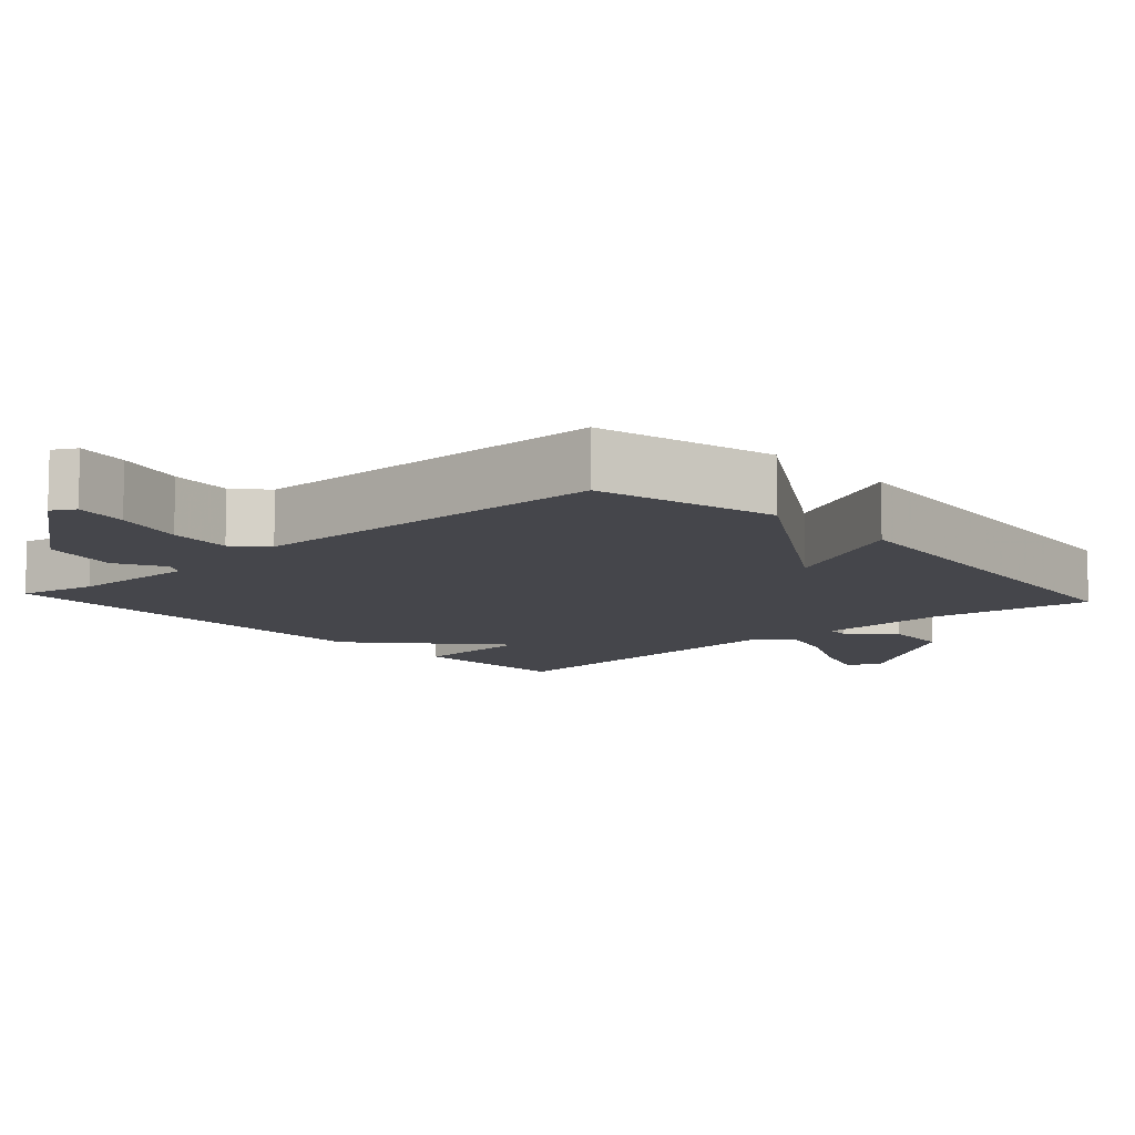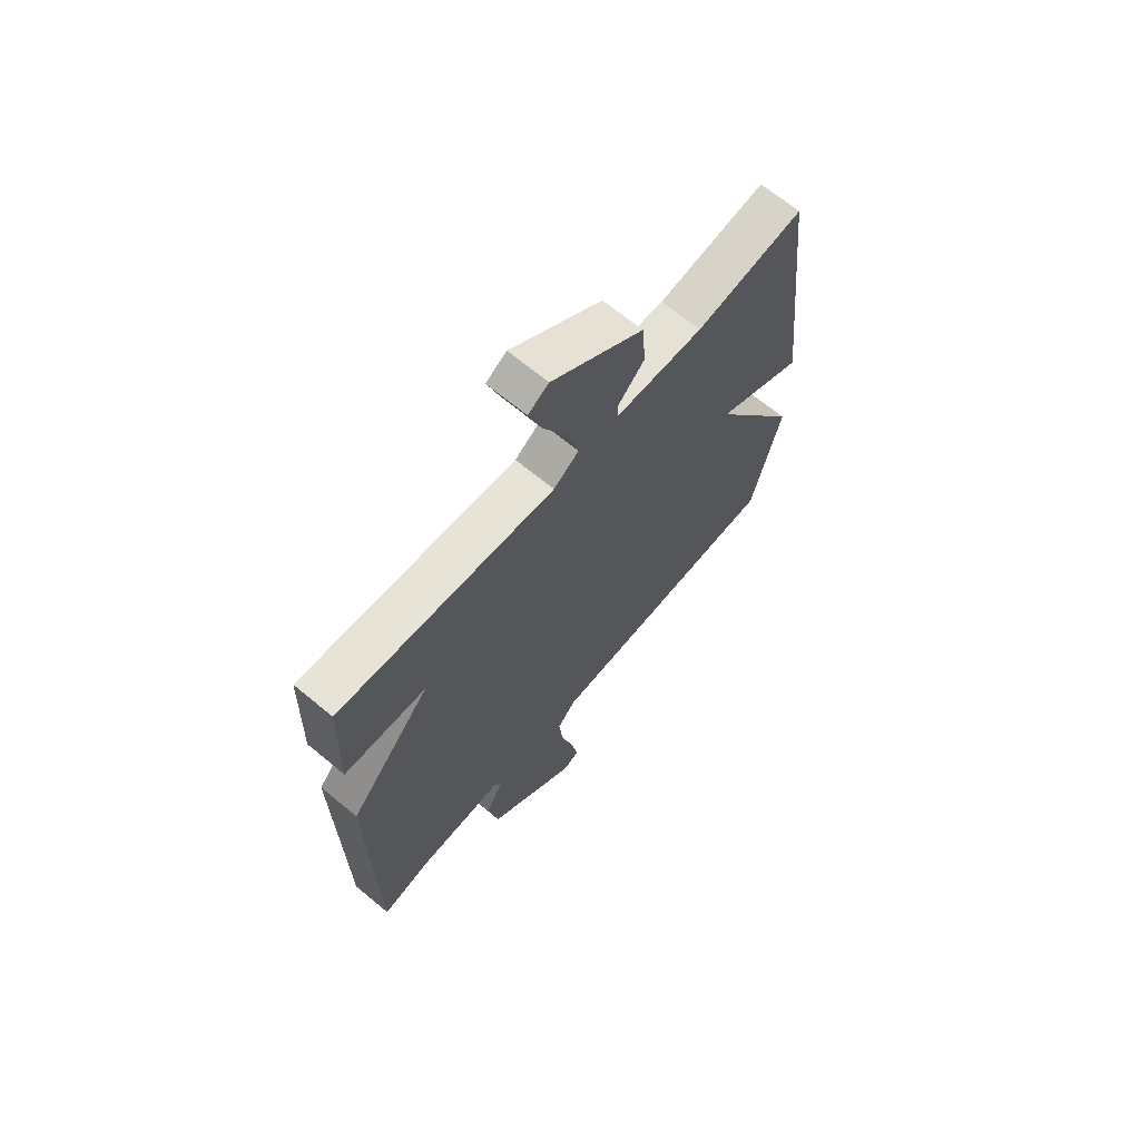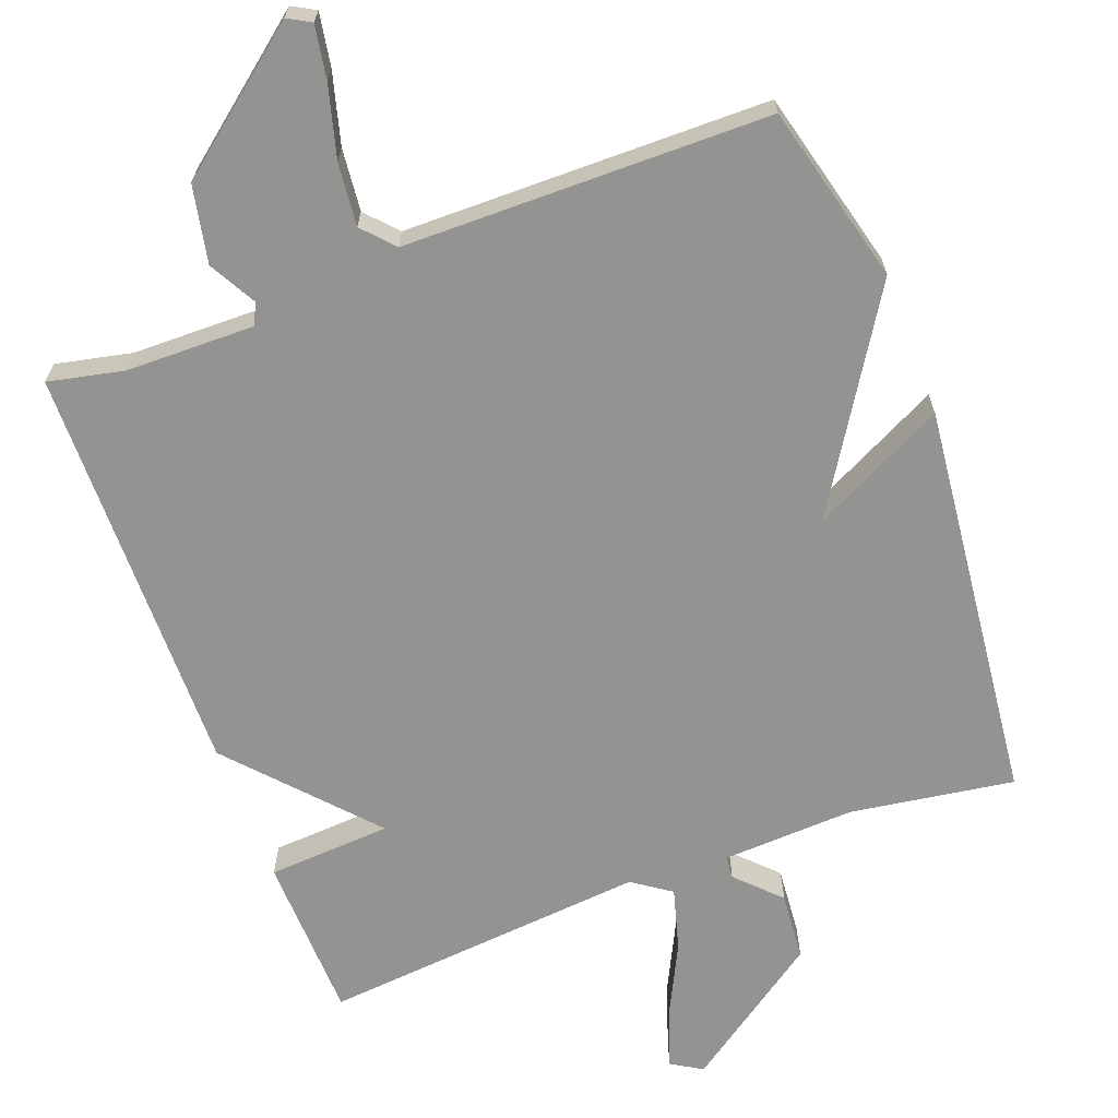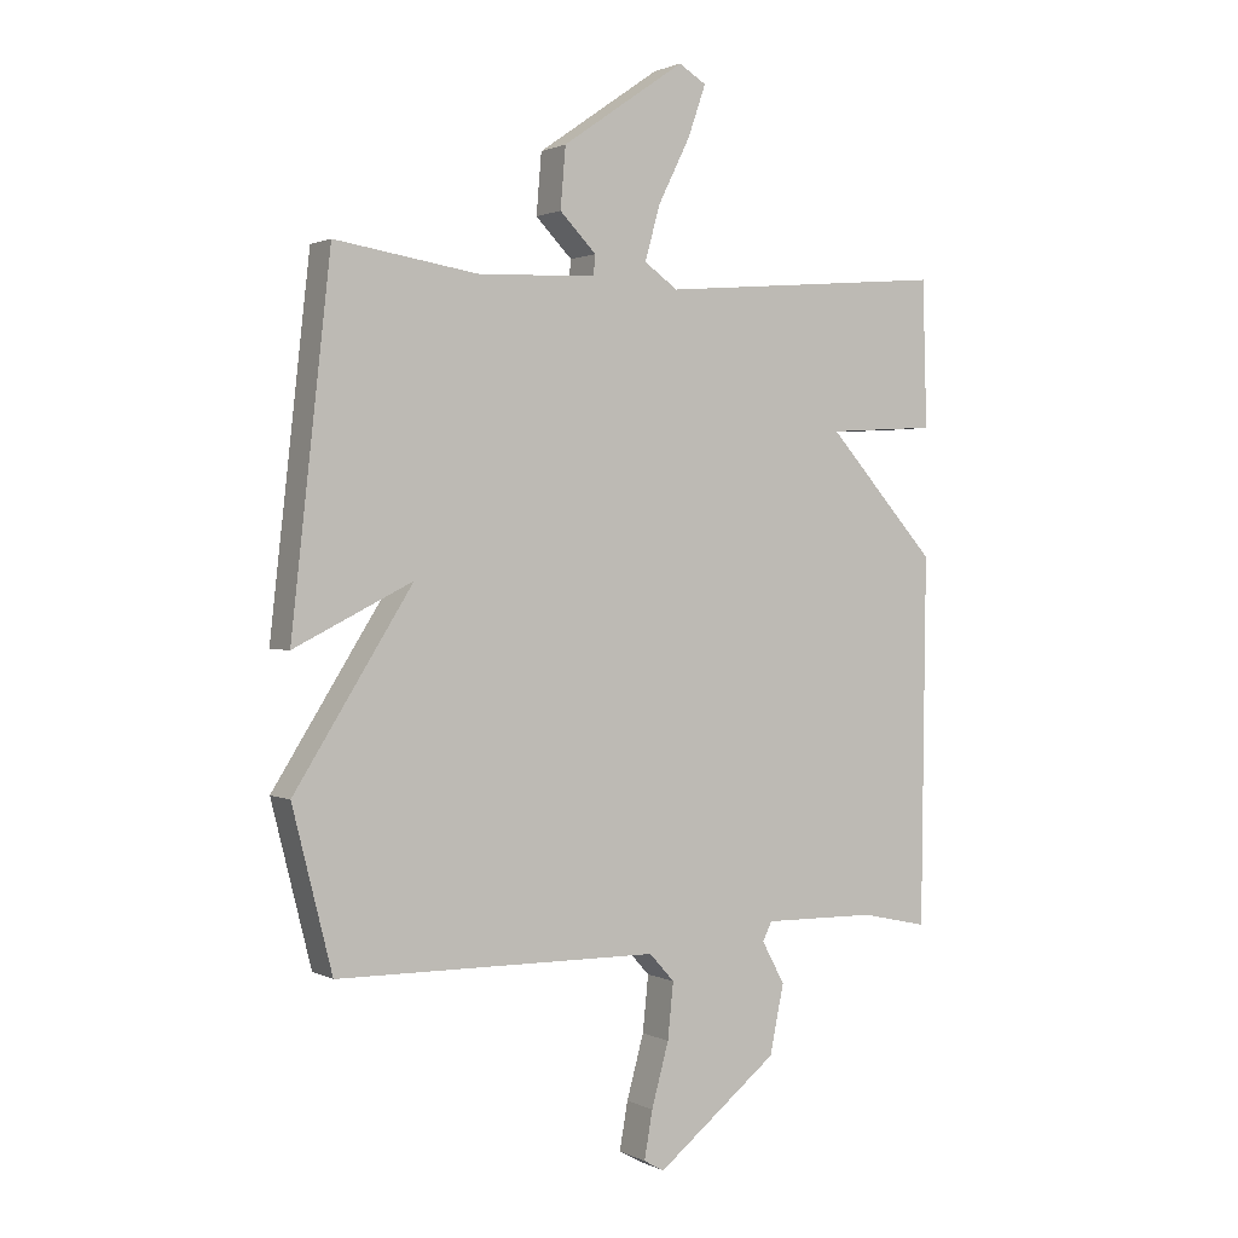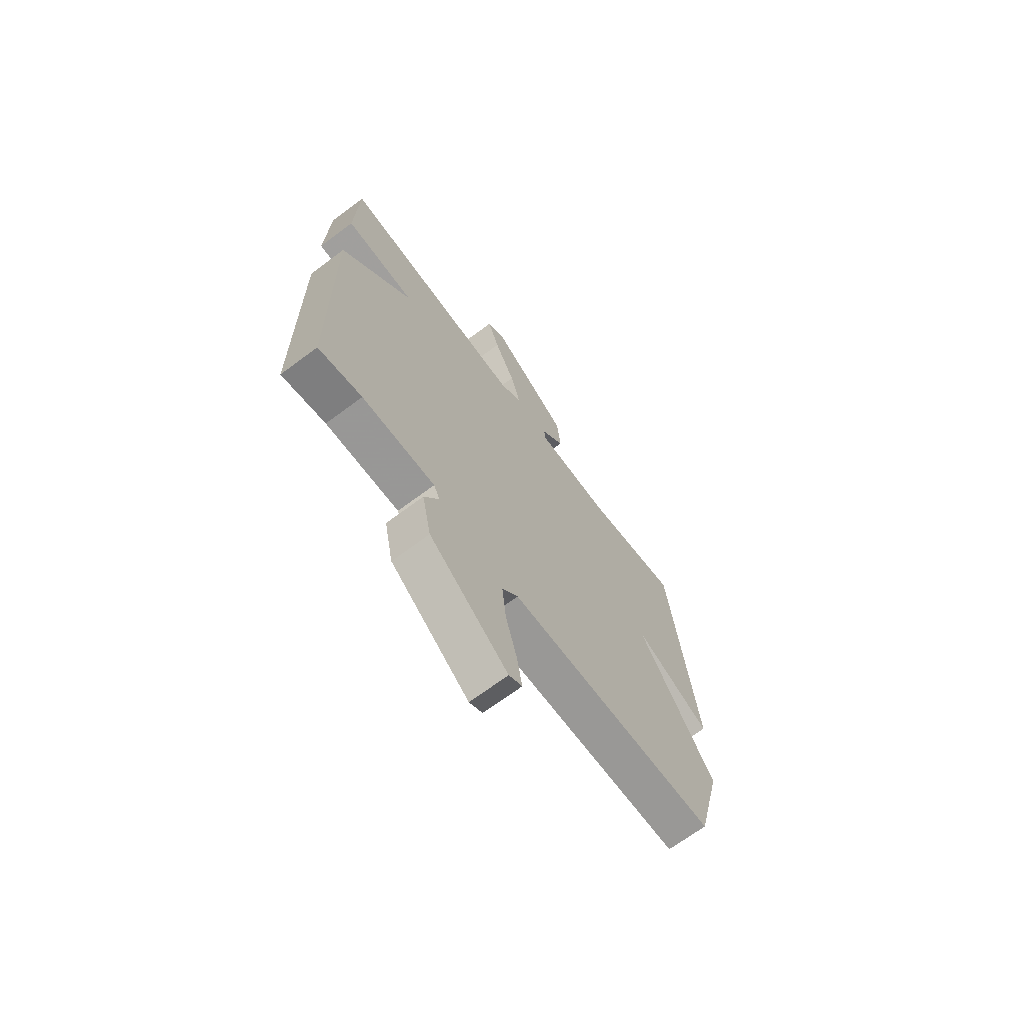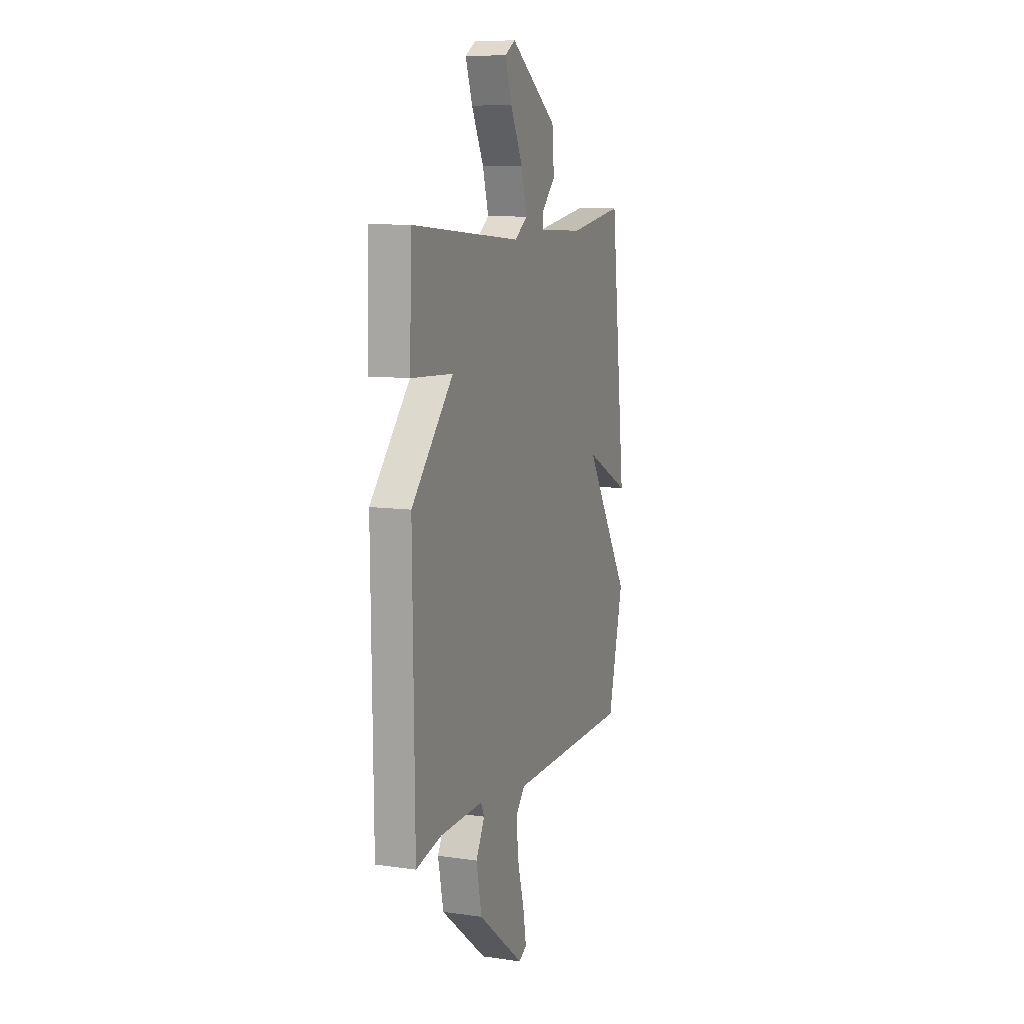
<metadata>
{"format":"obj","ext":"obj","renderer":"f3d","projection":"perspective","resolution":1024,"background":"white","views":[{"elev":-10.1,"azim":-137.7,"up":"+Y"},{"elev":67.1,"azim":129.8,"up":"+Z"},{"elev":-66.7,"azim":-159.3,"up":"+Y"},{"elev":1.4,"azim":-31.0,"up":"+Z"},{"elev":-69.1,"azim":126.7,"up":"+Z"},{"elev":9.6,"azim":110.3,"up":"+Z"}]}
</metadata>
<code>
v 0.5 0.07 0.5
v 0.507 0.07 0.272
v 0.336 0.07 0.262
v 0.507 0.07 0.072
v 0.5 0.07 -0.5
v 0.395 0.07 -0.477
v 0.218 0.07 -0.474
v 0.203 0.07 -0.503
v 0.239 0.07 -0.569
v 0.217 0.07 -0.676
v 0.027 0.07 -0.826
v -0.005 0.07 -0.808
v 0.008 0.07 -0.734
v 0.035 0.07 -0.636
v 0.044 0.07 -0.549
v 0.005 0.07 -0.506
v -0.5 0.07 -0.5
v -0.562 0.07 -0.253
v -0.377 0.07 0.039
v -0.562 0.07 -0.053
v -0.5 0.07 0.5
v -0.274 0.07 0.465
v -0.091 0.07 0.473
v -0.088 0.07 0.504
v -0.145 0.07 0.562
v -0.137 0.07 0.656
v 0.055 0.07 0.789
v 0.098 0.07 0.763
v 0.07 0.07 0.683
v 0.02 0.07 0.583
v -0.004 0.07 0.498
v 0.049 0.07 0.461
v 0.5 0 0.5
v 0.507 0 0.272
v 0.336 0 0.262
v 0.507 0 0.072
v 0.5 0 -0.5
v 0.395 0 -0.477
v 0.218 0 -0.474
v 0.203 0 -0.503
v 0.239 0 -0.569
v 0.217 0 -0.676
v 0.027 0 -0.826
v -0.005 0 -0.808
v 0.008 0 -0.734
v 0.035 0 -0.636
v 0.044 0 -0.549
v 0.005 0 -0.506
v -0.5 0 -0.5
v -0.562 0 -0.253
v -0.377 0 0.039
v -0.562 0 -0.053
v -0.5 0 0.5
v -0.274 0 0.465
v -0.091 0 0.473
v -0.088 0 0.504
v -0.145 0 0.562
v -0.137 0 0.656
v 0.055 0 0.789
v 0.098 0 0.763
v 0.07 0 0.683
v 0.02 0 0.583
v -0.004 0 0.498
v 0.049 0 0.461
f 28 29 30
f 27 28 30
f 26 27 30
f 25 26 30
f 24 25 30
f 23 24 30 31
f 19 20 21 22
f 19 22 23
f 23 31 32
f 19 23 32
f 18 19 32
f 17 18 32
f 16 17 32
f 12 13 14
f 11 12 14
f 10 11 14
f 9 10 14
f 8 9 14
f 7 8 14 15
f 3 4 5 6
f 3 6 7
f 32 1 2 3
f 15 16 32
f 7 15 32
f 3 7 32
f 62 61 60
f 62 60 59
f 62 59 58
f 62 58 57
f 62 57 56
f 63 62 56 55
f 54 53 52 51
f 55 54 51
f 64 63 55
f 64 55 51
f 64 51 50
f 64 50 49
f 64 49 48
f 46 45 44
f 46 44 43
f 46 43 42
f 46 42 41
f 46 41 40
f 47 46 40 39
f 38 37 36 35
f 39 38 35
f 35 34 33 64
f 64 48 47
f 64 47 39
f 64 39 35
f 1 33 34 2
f 2 34 35 3
f 3 35 36 4
f 4 36 37 5
f 5 37 38 6
f 6 38 39 7
f 7 39 40 8
f 8 40 41 9
f 9 41 42 10
f 10 42 43 11
f 11 43 44 12
f 12 44 45 13
f 13 45 46 14
f 14 46 47 15
f 15 47 48 16
f 16 48 49 17
f 17 49 50 18
f 18 50 51 19
f 19 51 52 20
f 20 52 53 21
f 21 53 54 22
f 22 54 55 23
f 23 55 56 24
f 24 56 57 25
f 25 57 58 26
f 26 58 59 27
f 27 59 60 28
f 28 60 61 29
f 29 61 62 30
f 30 62 63 31
f 31 63 64 32
f 32 64 33 1

</code>
